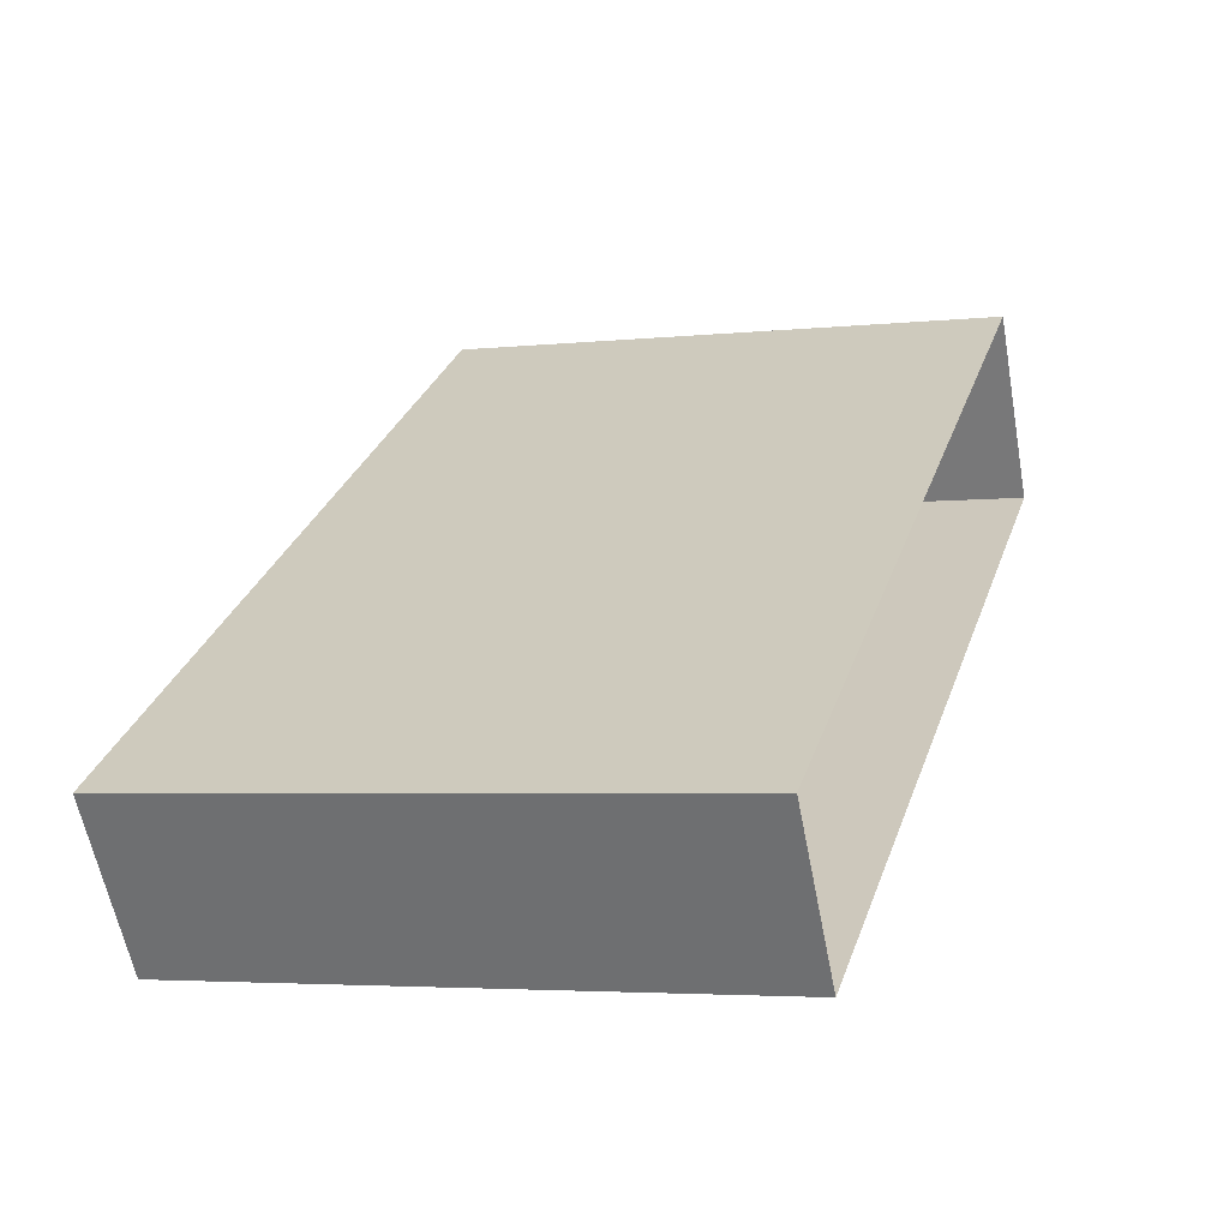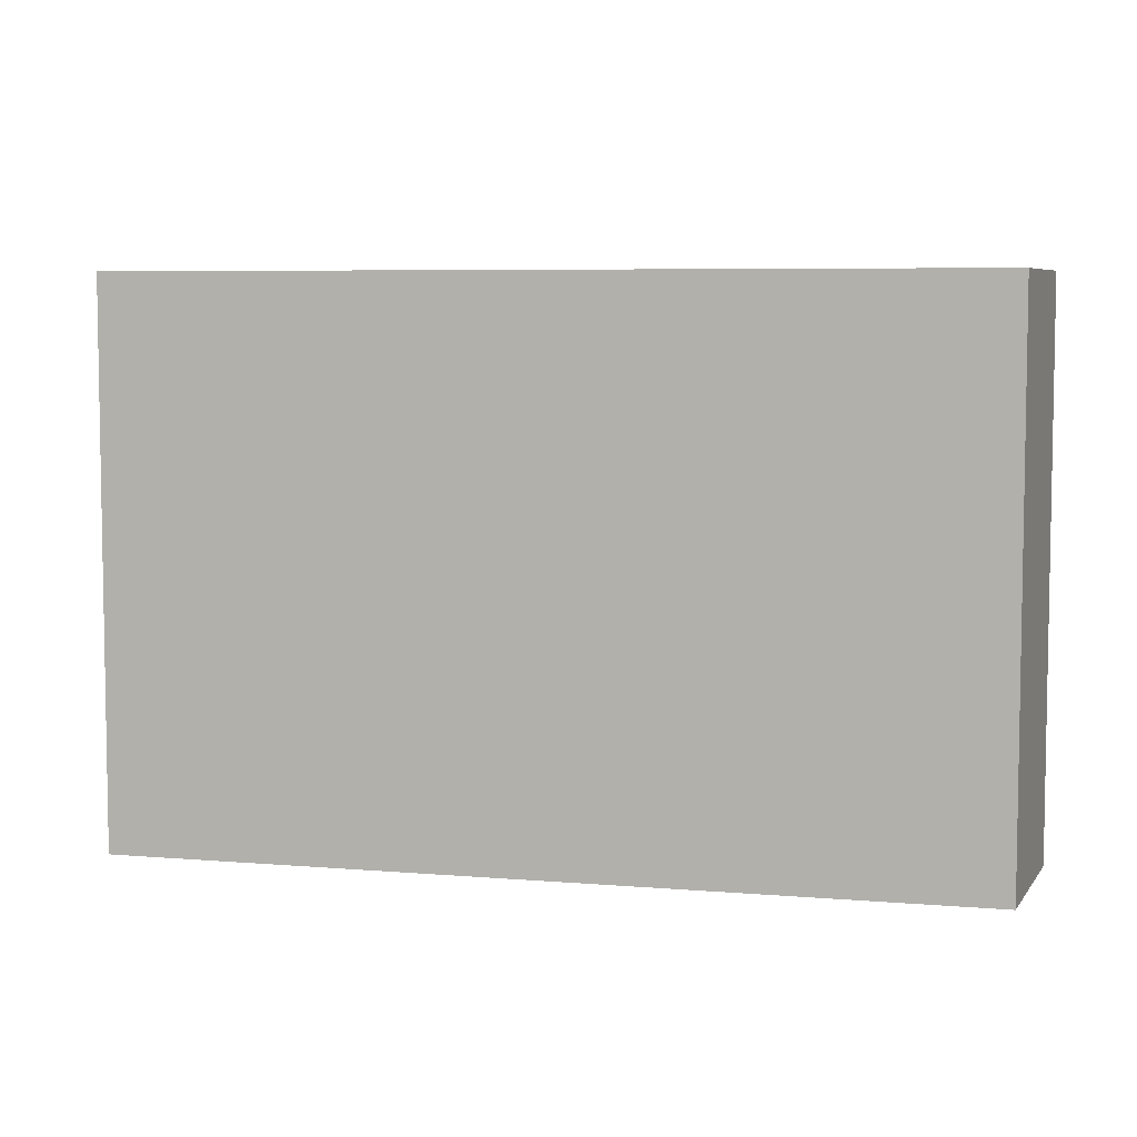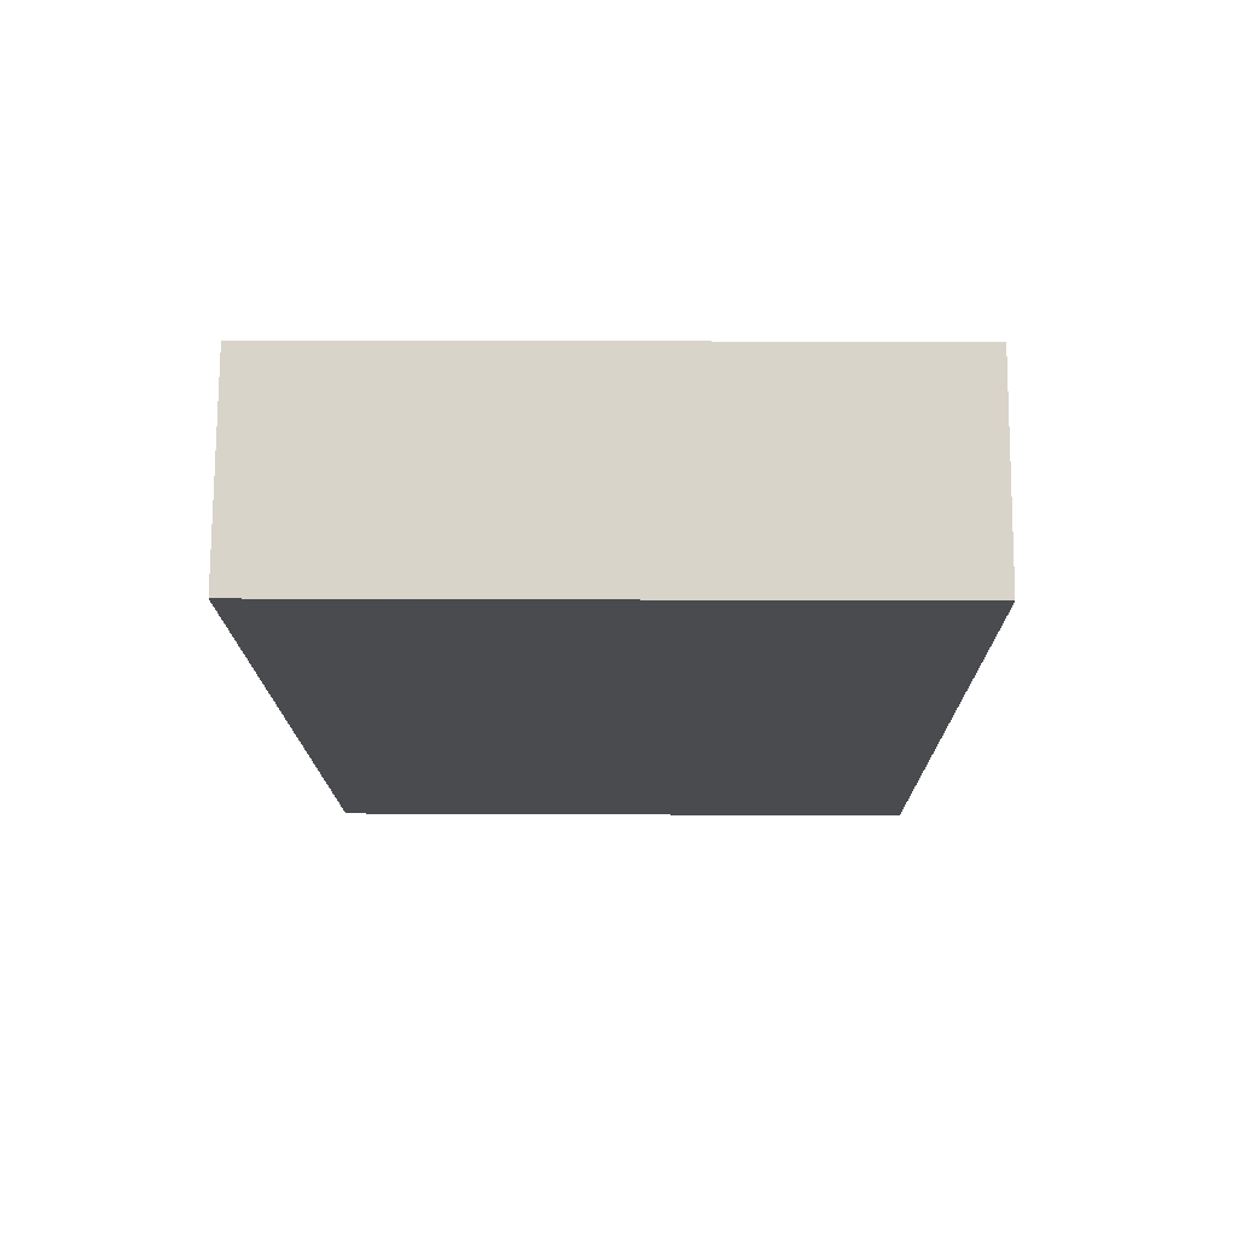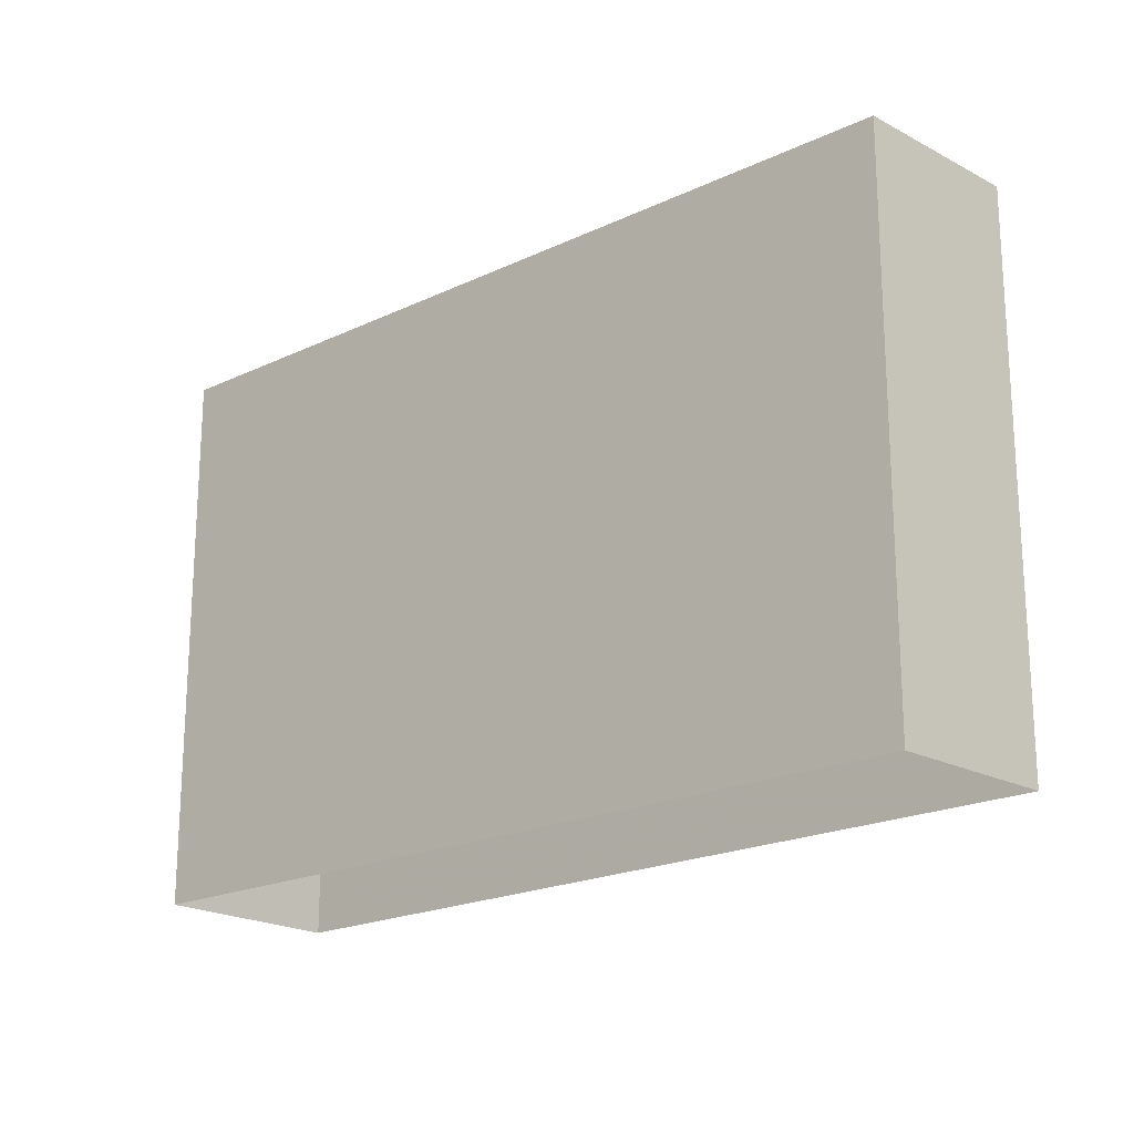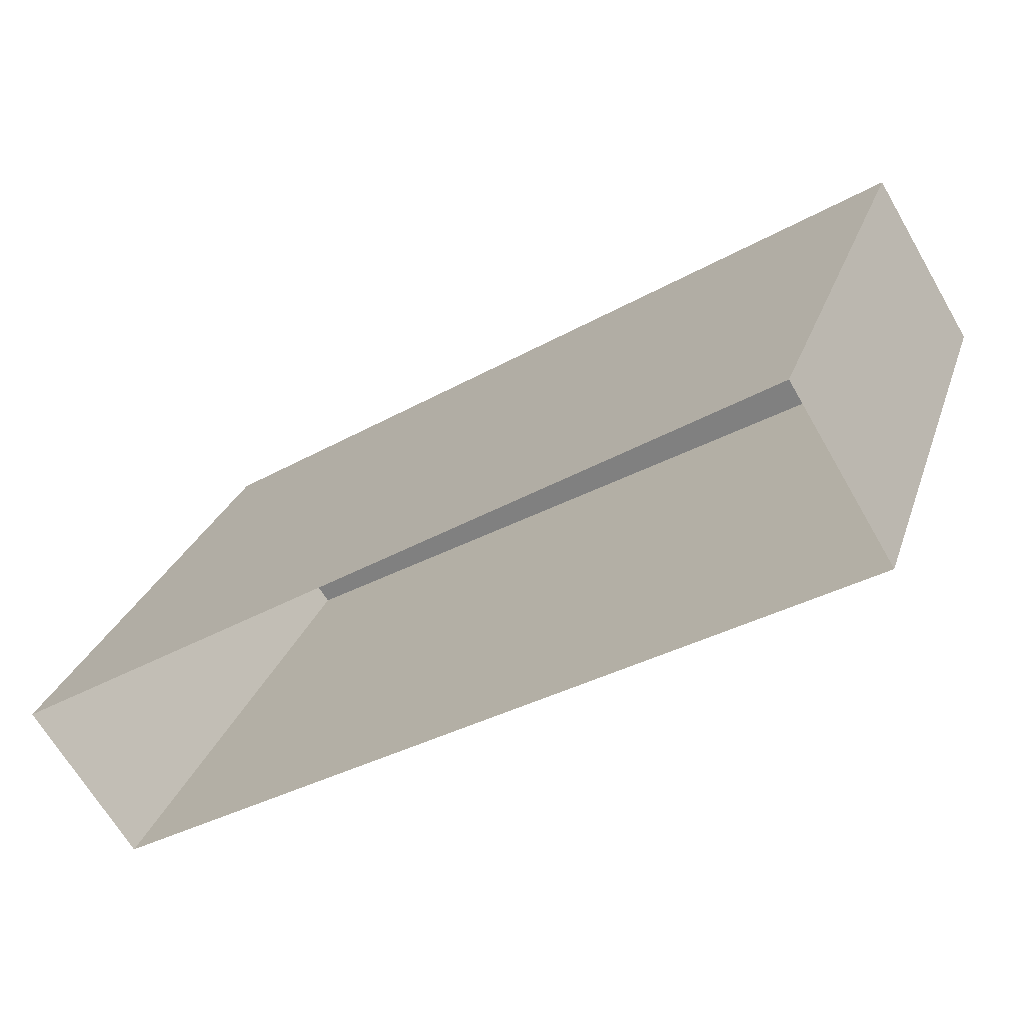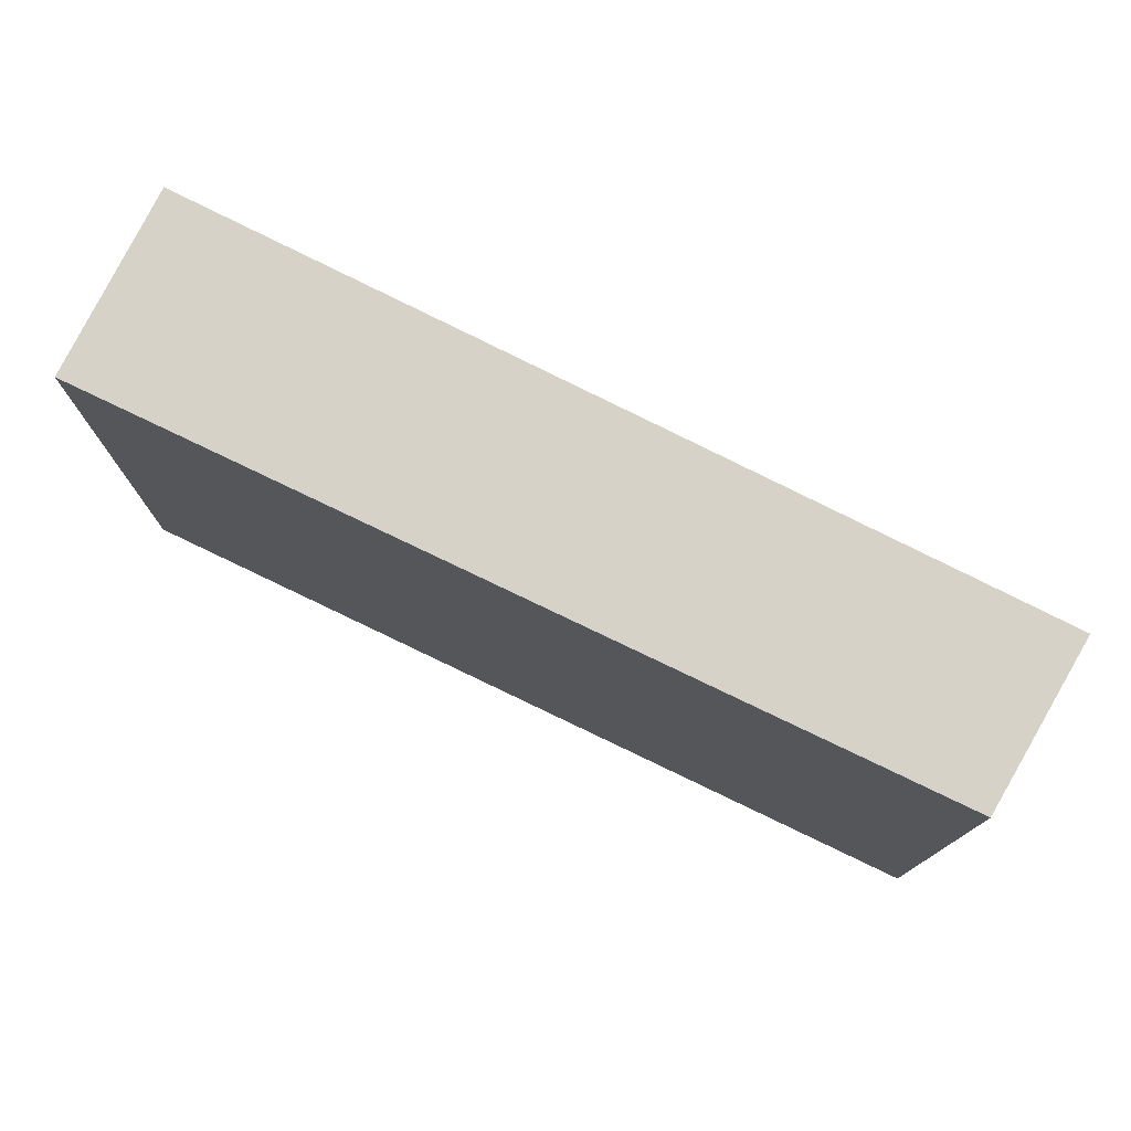
<metadata>
{"format":"obj","ext":"obj","renderer":"f3d","projection":"perspective","resolution":1024,"background":"white","views":[{"elev":-4.0,"azim":109.4,"up":"+Y"},{"elev":6.2,"azim":-15.9,"up":"+Z"},{"elev":16.2,"azim":-89.3,"up":"+Y"},{"elev":-20.0,"azim":10.8,"up":"+Z"},{"elev":26.2,"azim":-163.5,"up":"+Y"},{"elev":77.5,"azim":-4.7,"up":"+Z"}]}
</metadata>
<code>
v -1.311e+04 -3.378e+04 26.53
v -1.312e+04 -3.377e+04 26.53
v -1.311e+04 -3.378e+04 26.53
v -1.312e+04 -3.377e+04 26.53
v -1.312e+04 -3.377e+04 34.77
v -1.311e+04 -3.378e+04 34.76
v -1.311e+04 -3.378e+04 34.76
v -1.312e+04 -3.377e+04 34.77
f 1 2 3
f 1 4 2
f 5 6 7
f 5 8 6
f 7 1 3
f 7 6 1
f 6 4 1
f 6 8 4
f 5 2 4
f 8 5 4
f 7 3 2
f 5 7 2

</code>
